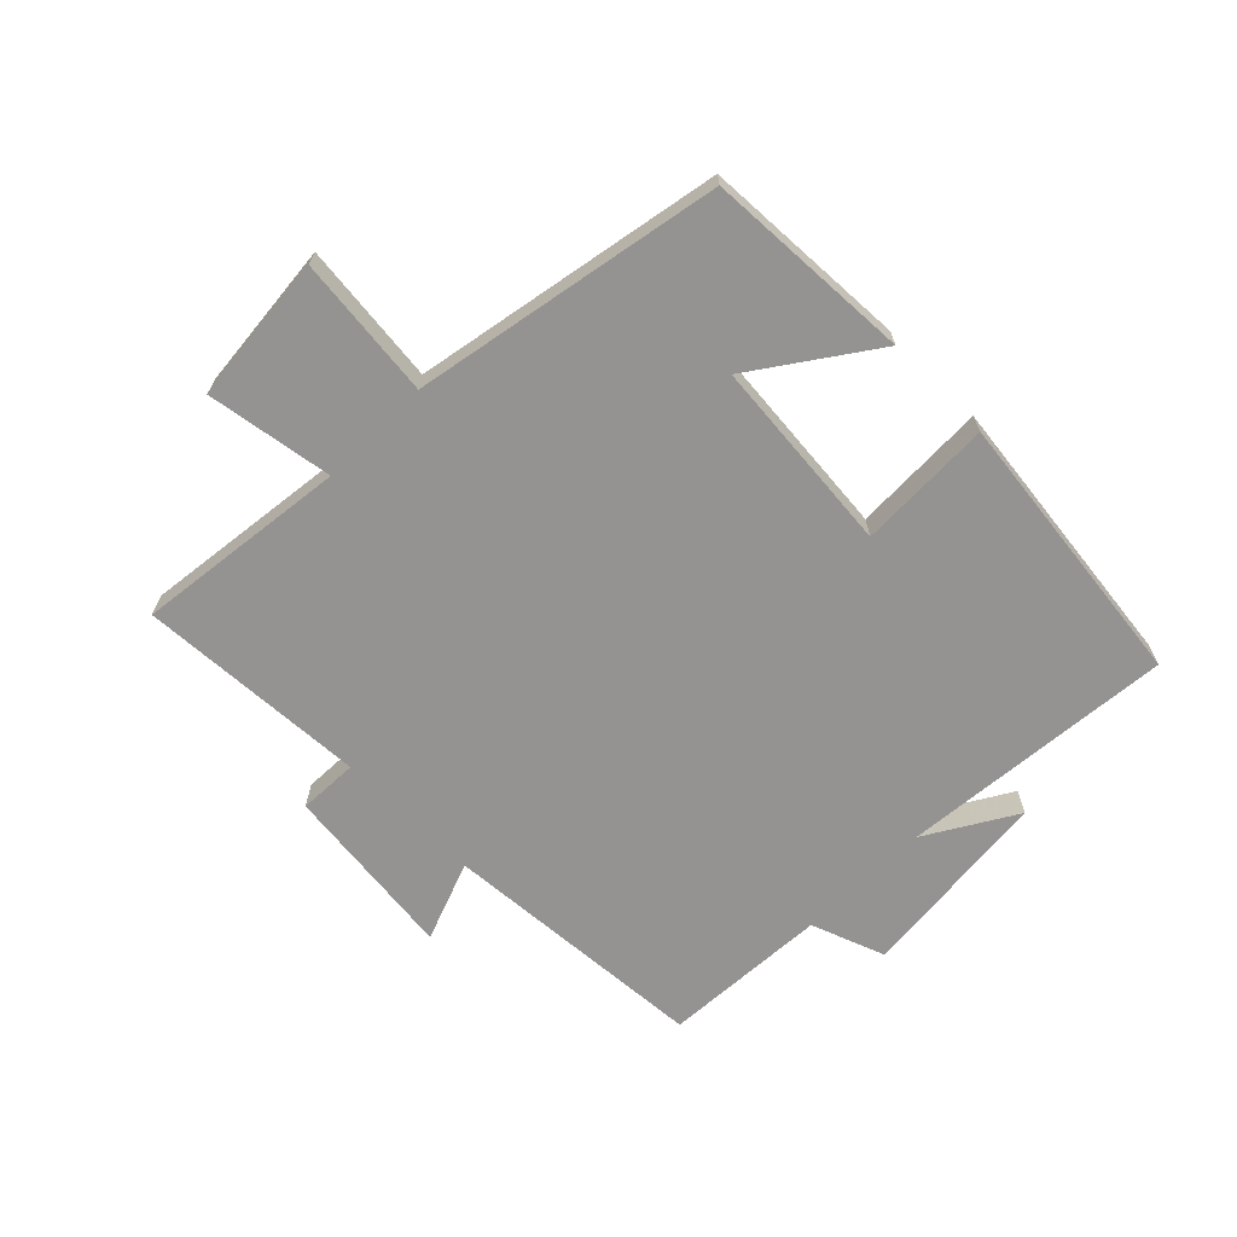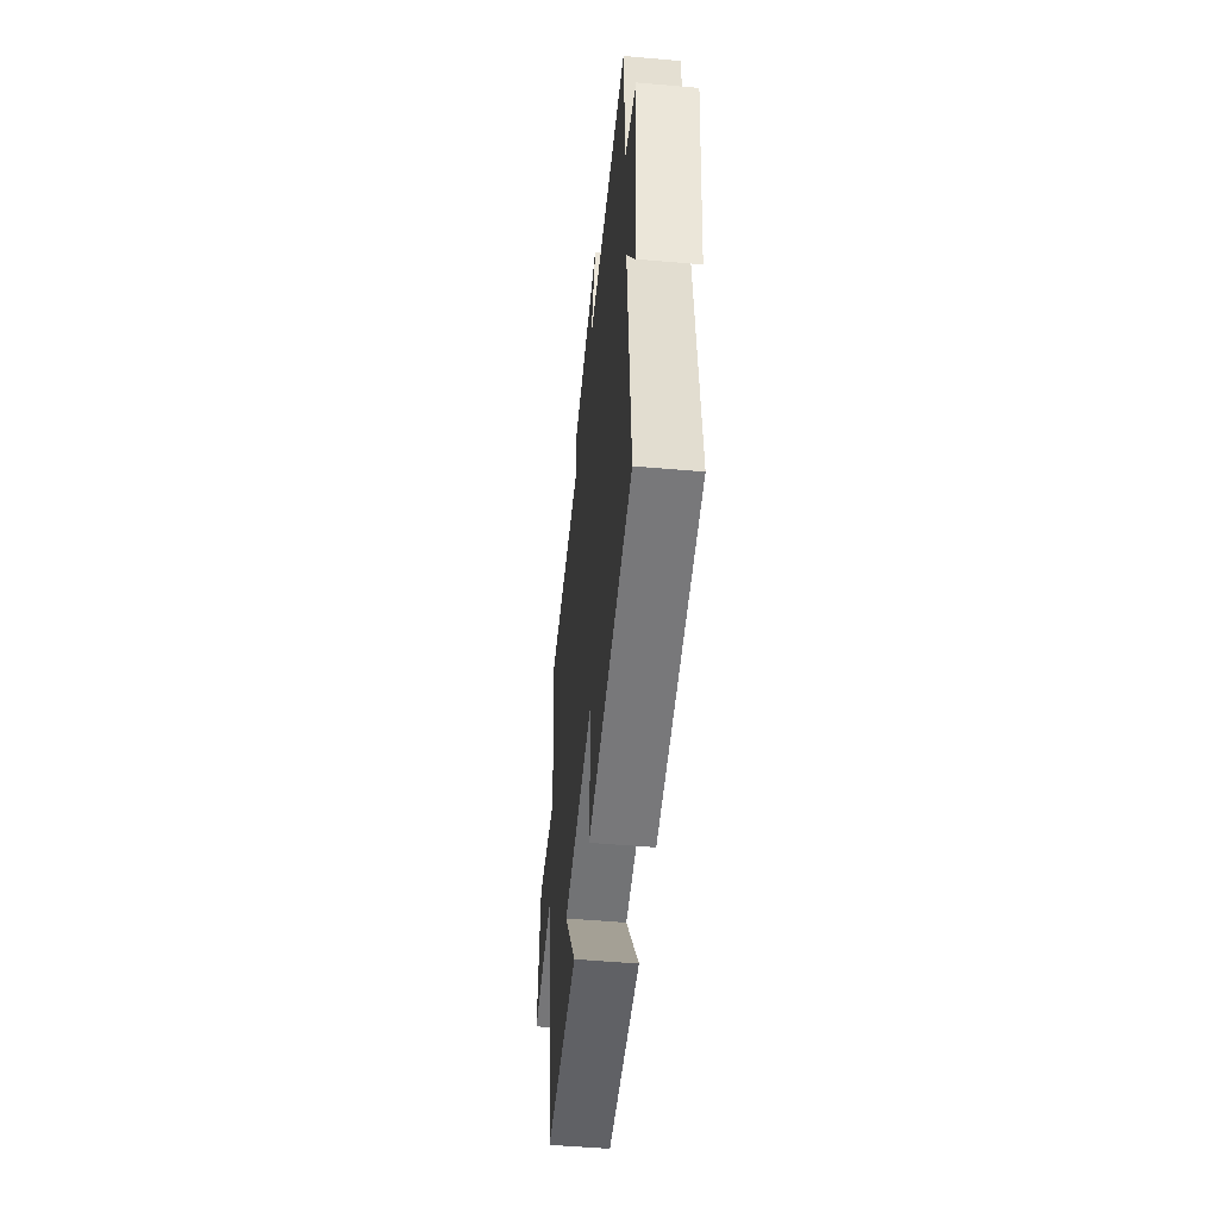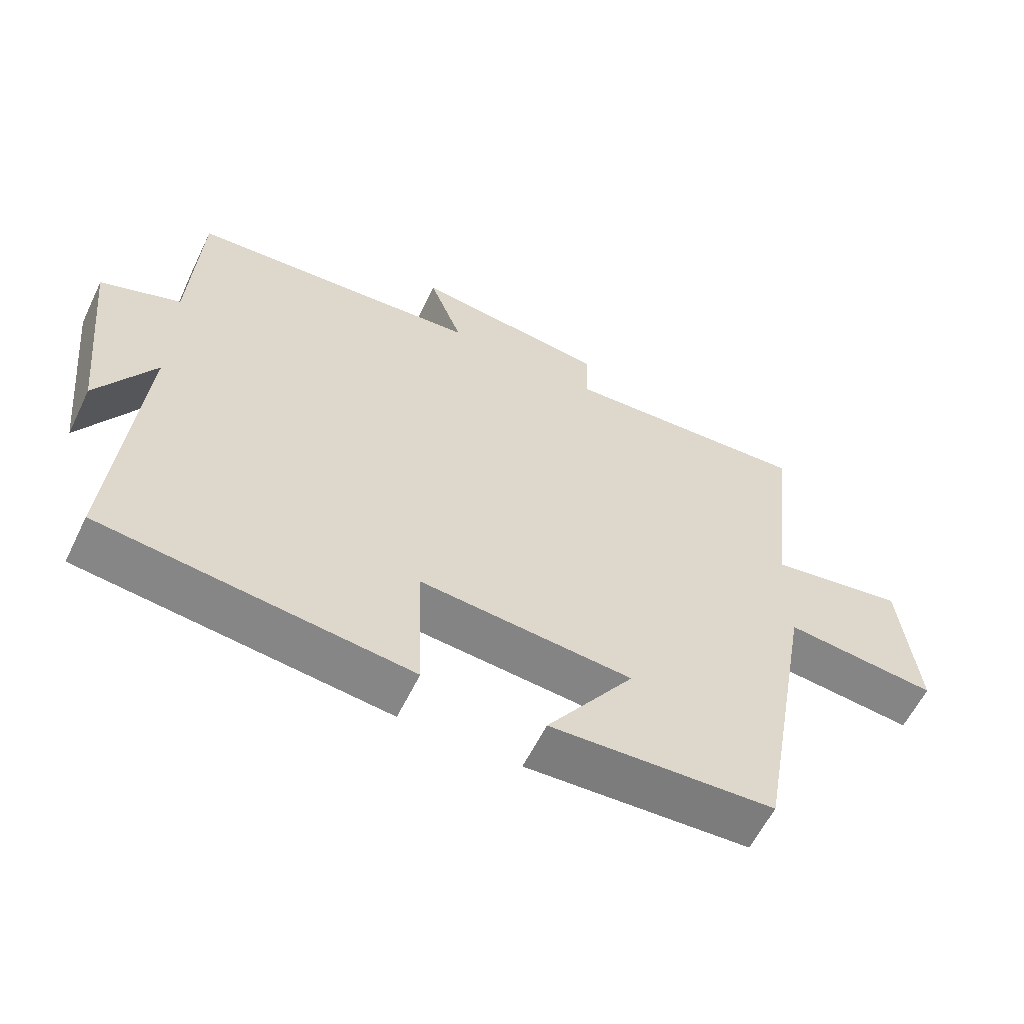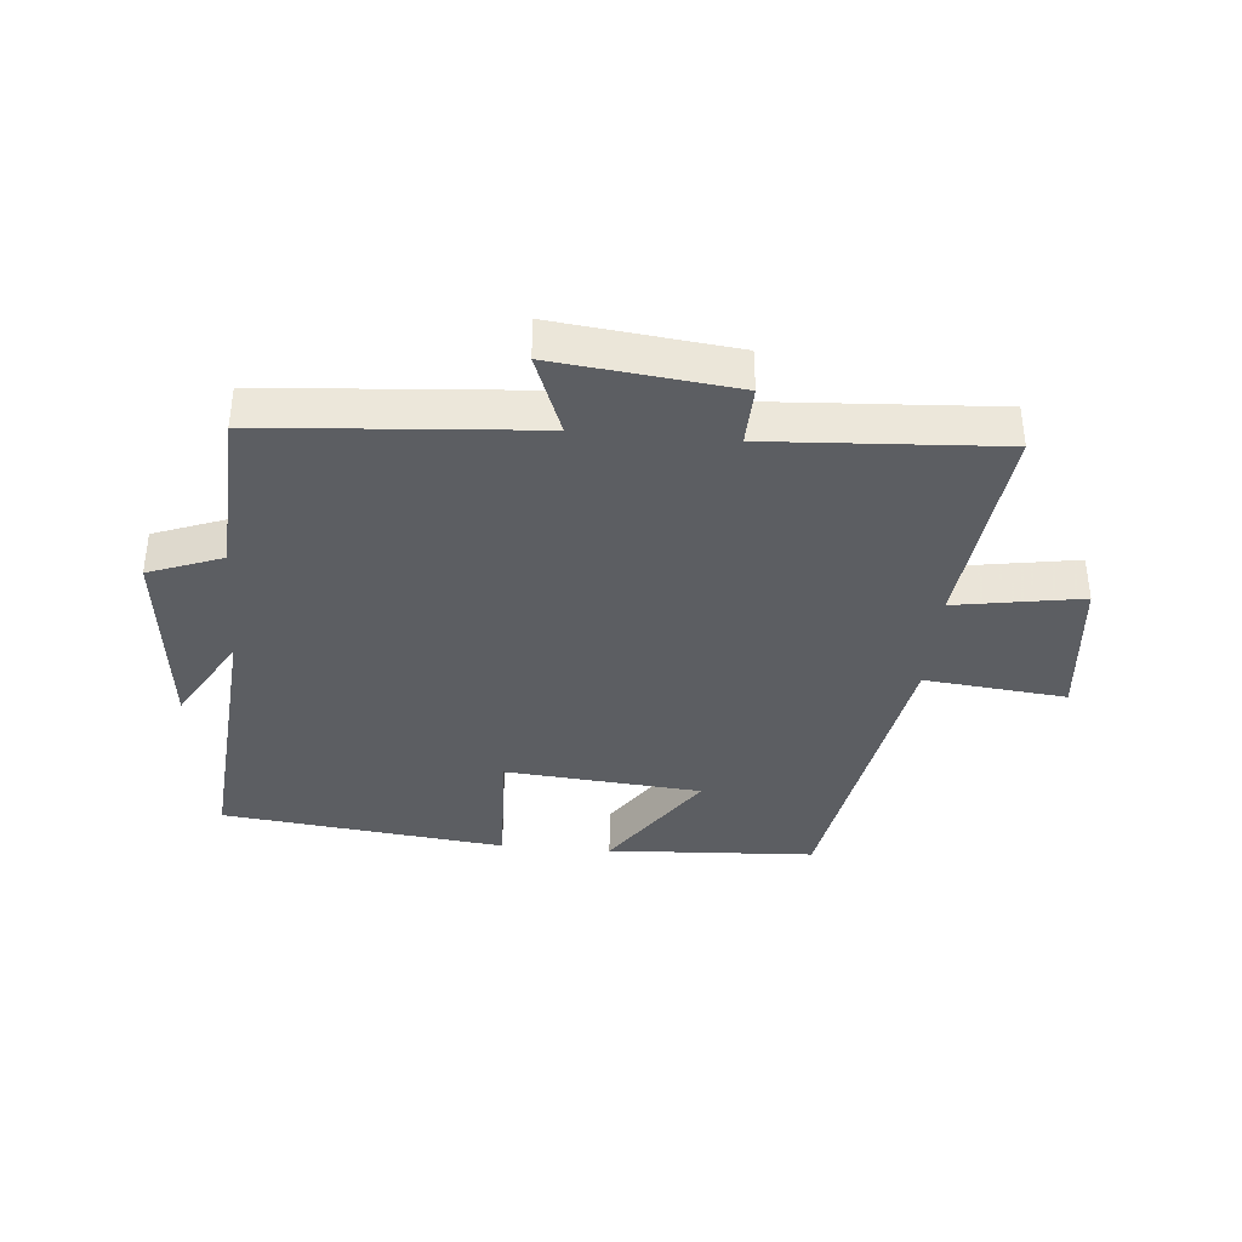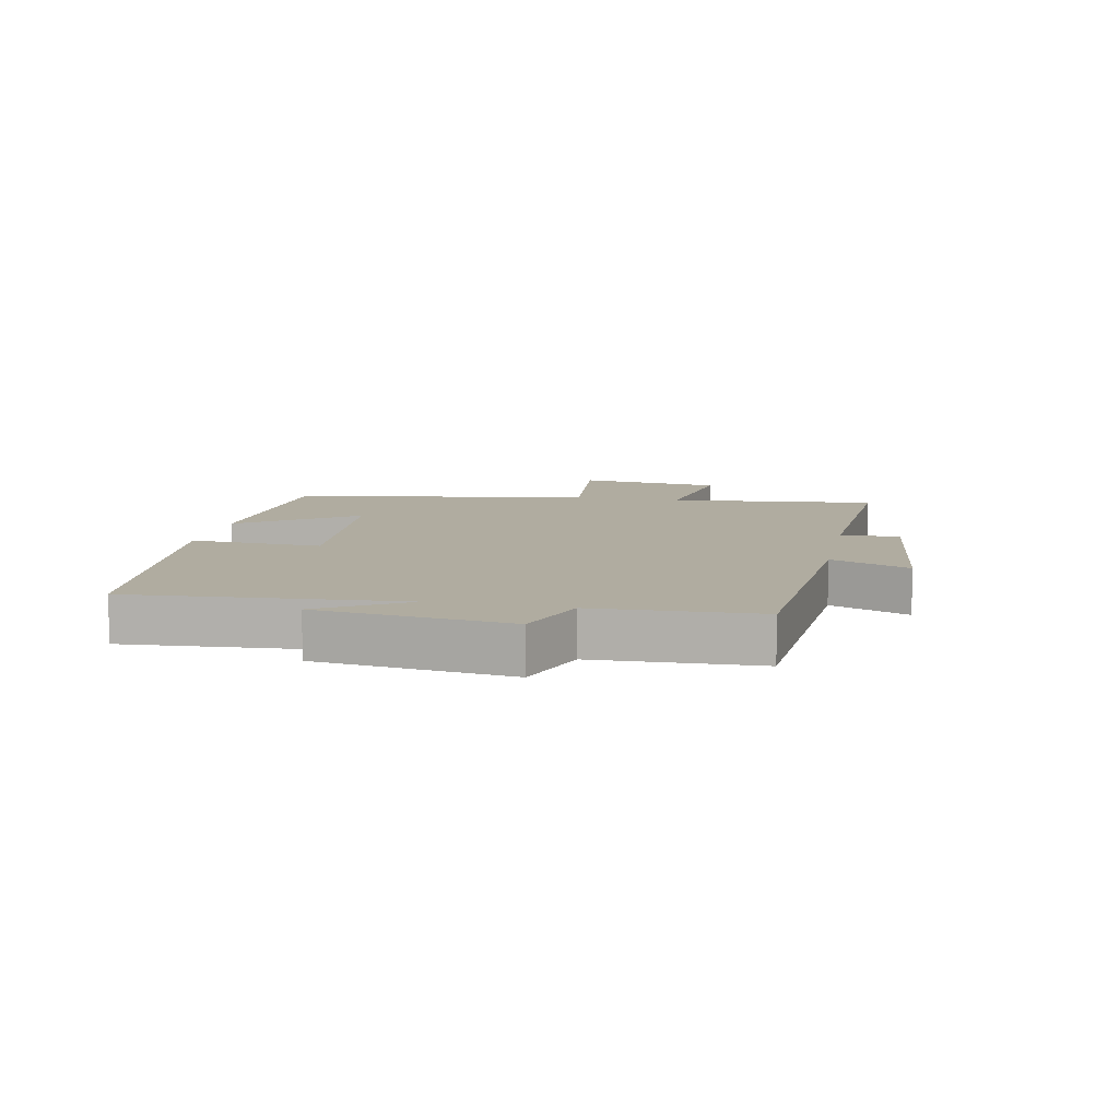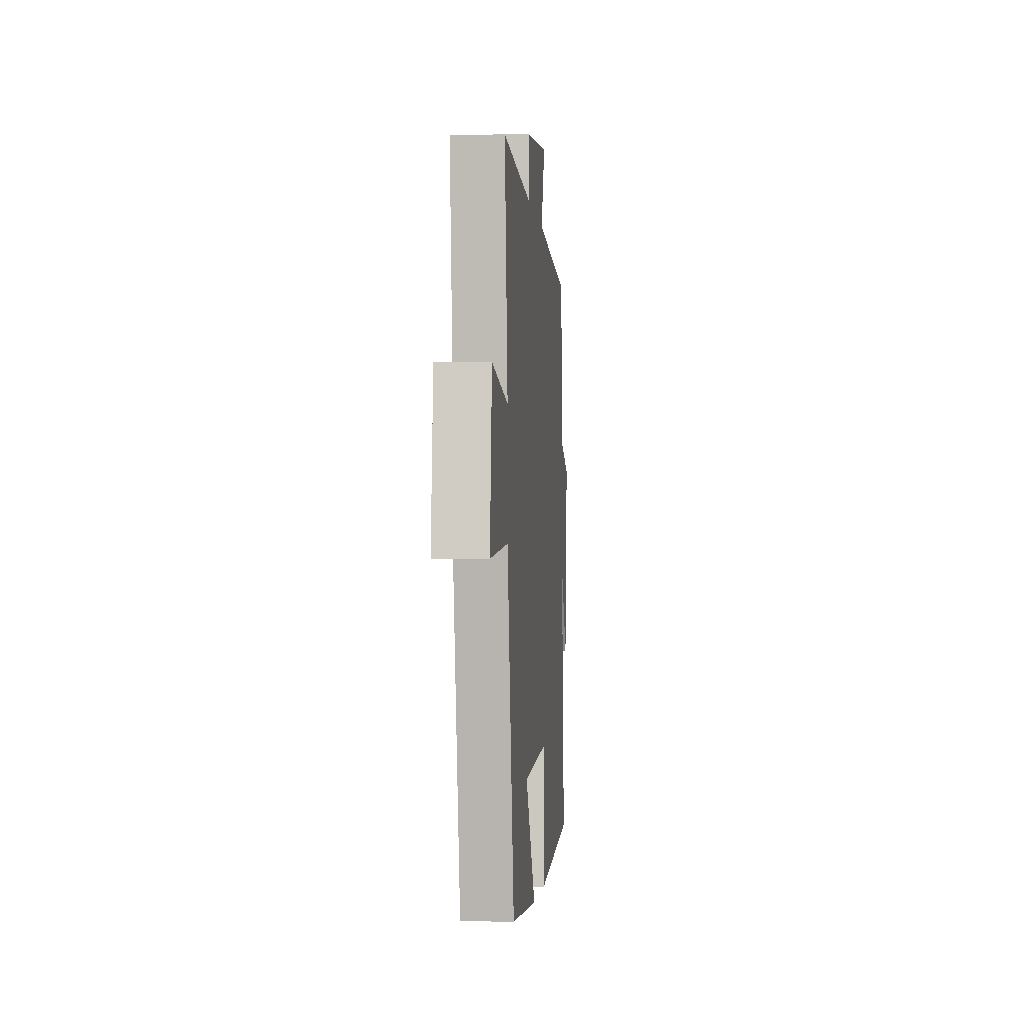
<metadata>
{"format":"obj","ext":"obj","renderer":"f3d","projection":"perspective","resolution":1024,"background":"white","views":[{"elev":-66.8,"azim":134.8,"up":"+Y"},{"elev":-51.0,"azim":-95.5,"up":"+Z"},{"elev":-60.0,"azim":-25.9,"up":"+Z"},{"elev":-37.7,"azim":-5.1,"up":"+Y"},{"elev":10.0,"azim":-78.3,"up":"+Y"},{"elev":-2.1,"azim":95.2,"up":"+Z"}]}
</metadata>
<code>
v -0.536 0.07 -0.449
v -0.5 0.07 -0.012
v -0.583 0.07 -0.154
v -0.617 0.07 0.158
v -0.5 0.07 0.202
v -0.487 0.07 0.467
v -0.059 0.07 0.5
v -0.108 0.07 0.627
v 0.176 0.07 0.595
v 0.173 0.07 0.5
v 0.538 0.07 0.522
v 0.5 0.07 0.185
v 0.7 0.07 0.218
v 0.724 0.07 -0.016
v 0.5 0.07 0.007
v 0.413 0.07 -0.482
v 0.085 0.07 -0.5
v 0.213 0.07 -0.313
v -0.097 0.07 -0.287
v -0.089 0.07 -0.5
v -0.536 0 -0.449
v -0.5 0 -0.012
v -0.583 0 -0.154
v -0.617 0 0.158
v -0.5 0 0.202
v -0.487 0 0.467
v -0.059 0 0.5
v -0.108 0 0.627
v 0.176 0 0.595
v 0.173 0 0.5
v 0.538 0 0.522
v 0.5 0 0.185
v 0.7 0 0.218
v 0.724 0 -0.016
v 0.5 0 0.007
v 0.413 0 -0.482
v 0.085 0 -0.5
v 0.213 0 -0.313
v -0.097 0 -0.287
v -0.089 0 -0.5
f 19 20 1 2
f 18 19 2
f 15 16 17 18
f 15 18 2
f 12 13 14 15
f 12 15 2
f 10 11 12 2
f 7 8 9 10
f 7 10 2
f 6 7 2
f 5 6 2
f 2 3 4 5
f 22 21 40 39
f 22 39 38
f 38 37 36 35
f 22 38 35
f 35 34 33 32
f 22 35 32
f 22 32 31 30
f 30 29 28 27
f 22 30 27
f 22 27 26
f 22 26 25
f 25 24 23 22
f 1 21 22 2
f 2 22 23 3
f 3 23 24 4
f 4 24 25 5
f 5 25 26 6
f 6 26 27 7
f 7 27 28 8
f 8 28 29 9
f 9 29 30 10
f 10 30 31 11
f 11 31 32 12
f 12 32 33 13
f 13 33 34 14
f 14 34 35 15
f 15 35 36 16
f 16 36 37 17
f 17 37 38 18
f 18 38 39 19
f 19 39 40 20
f 20 40 21 1

</code>
